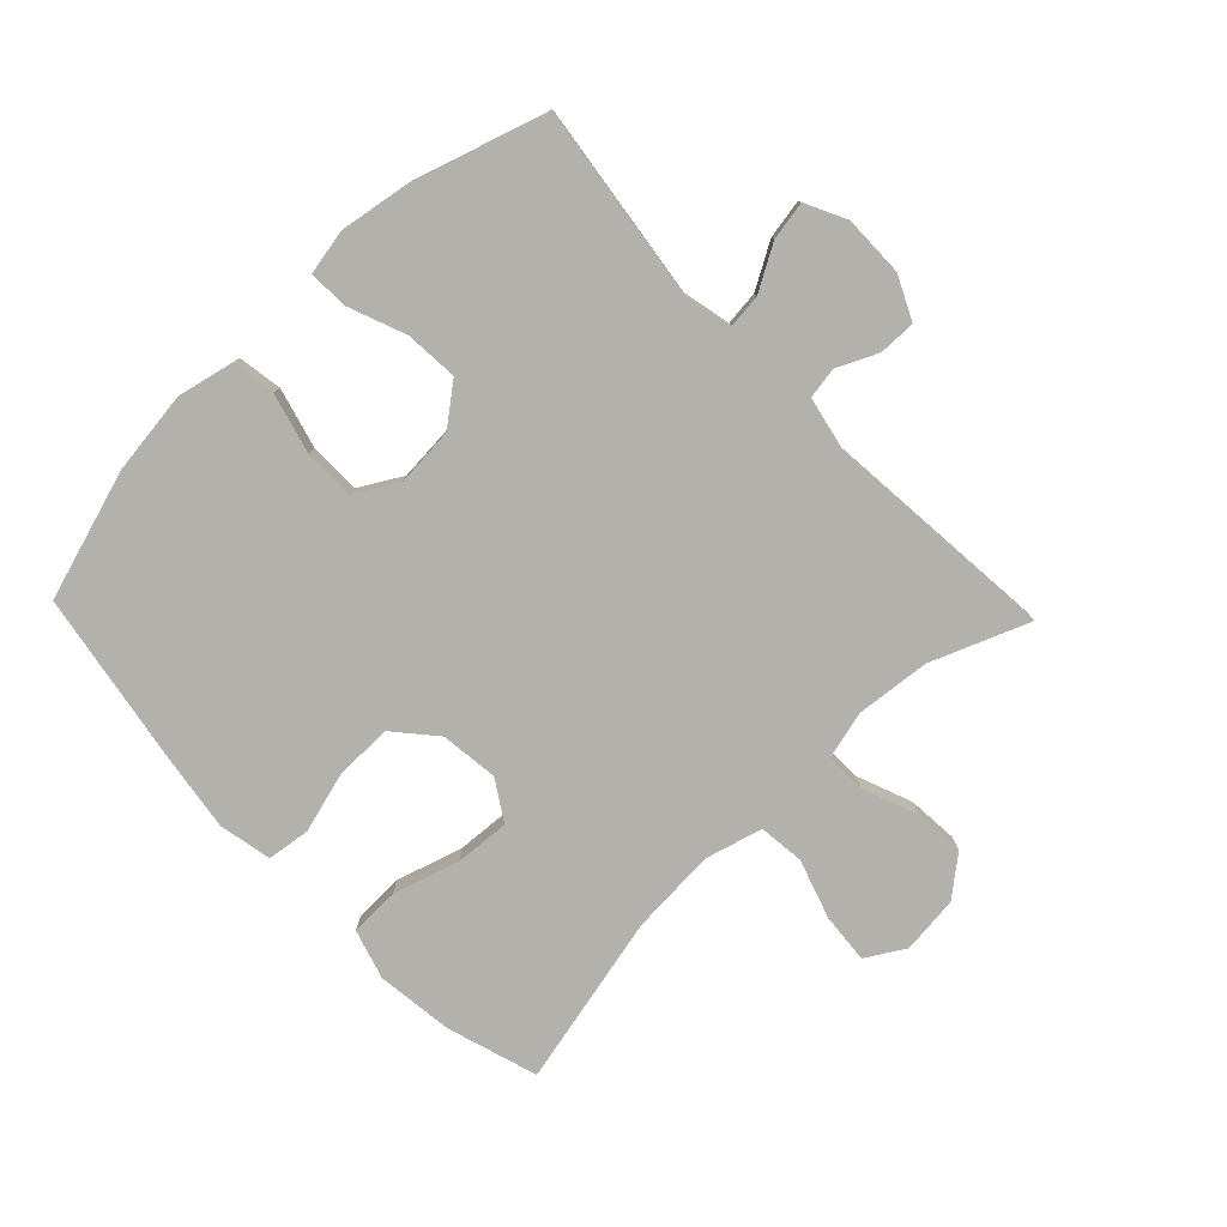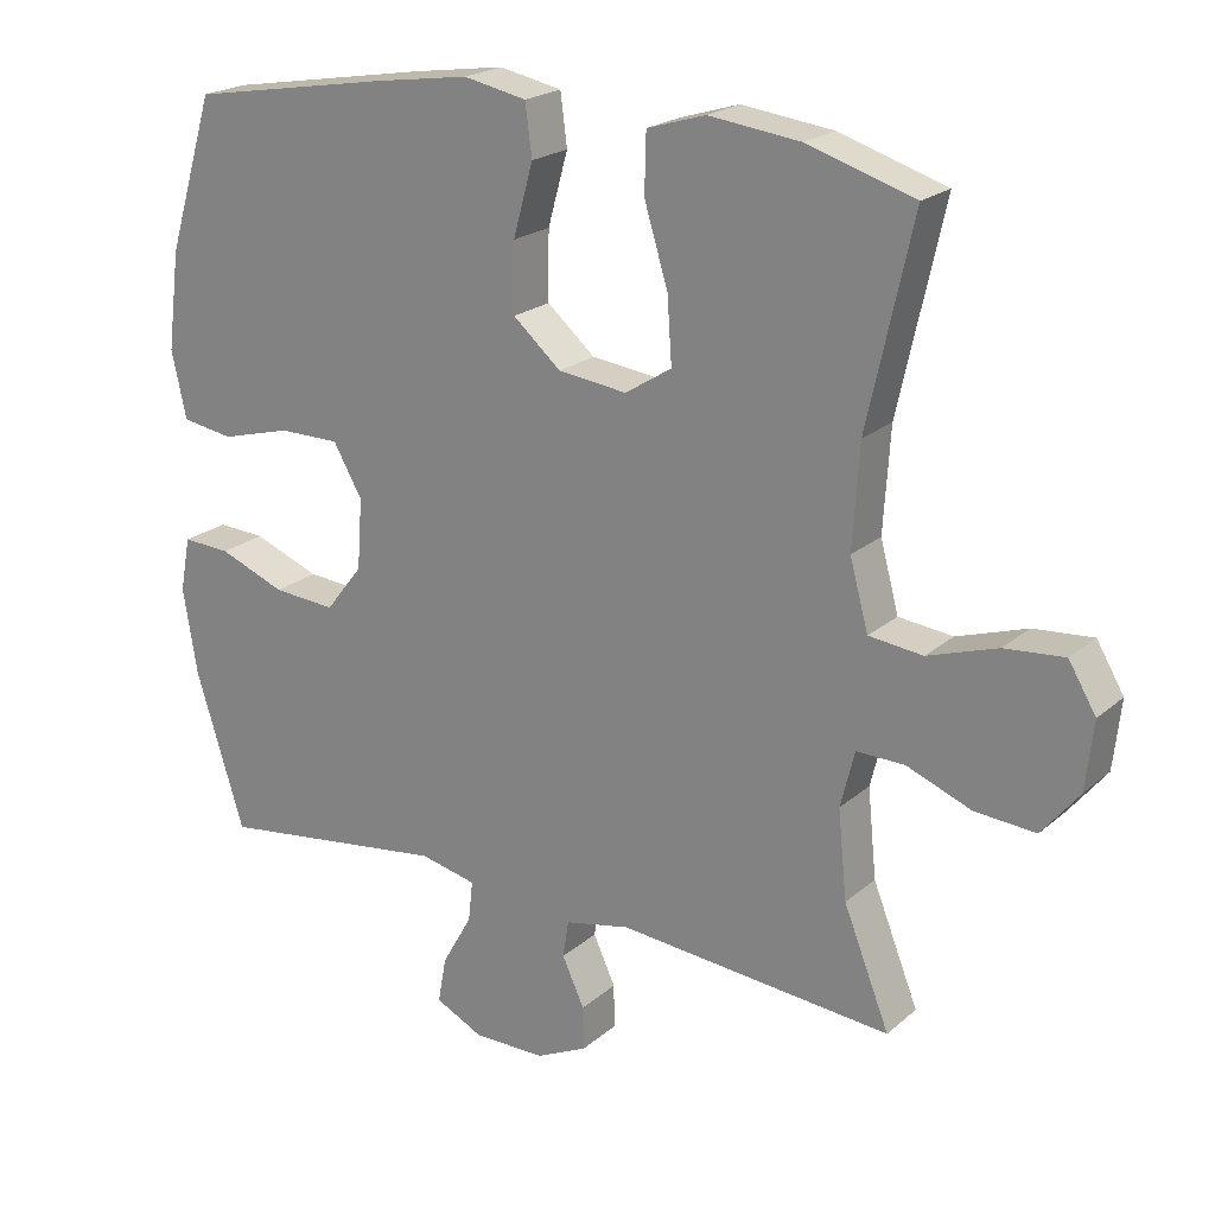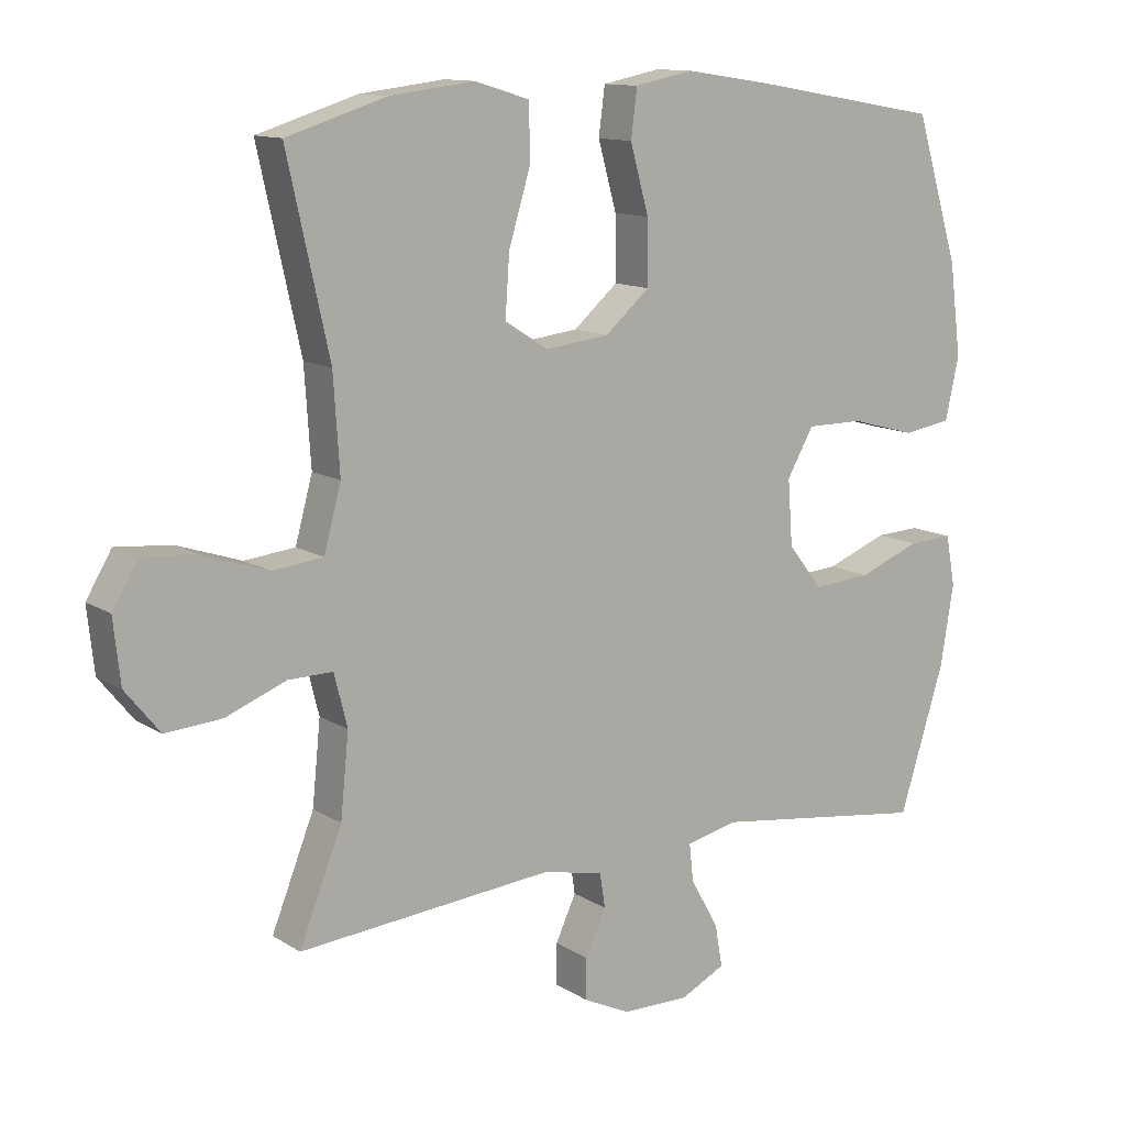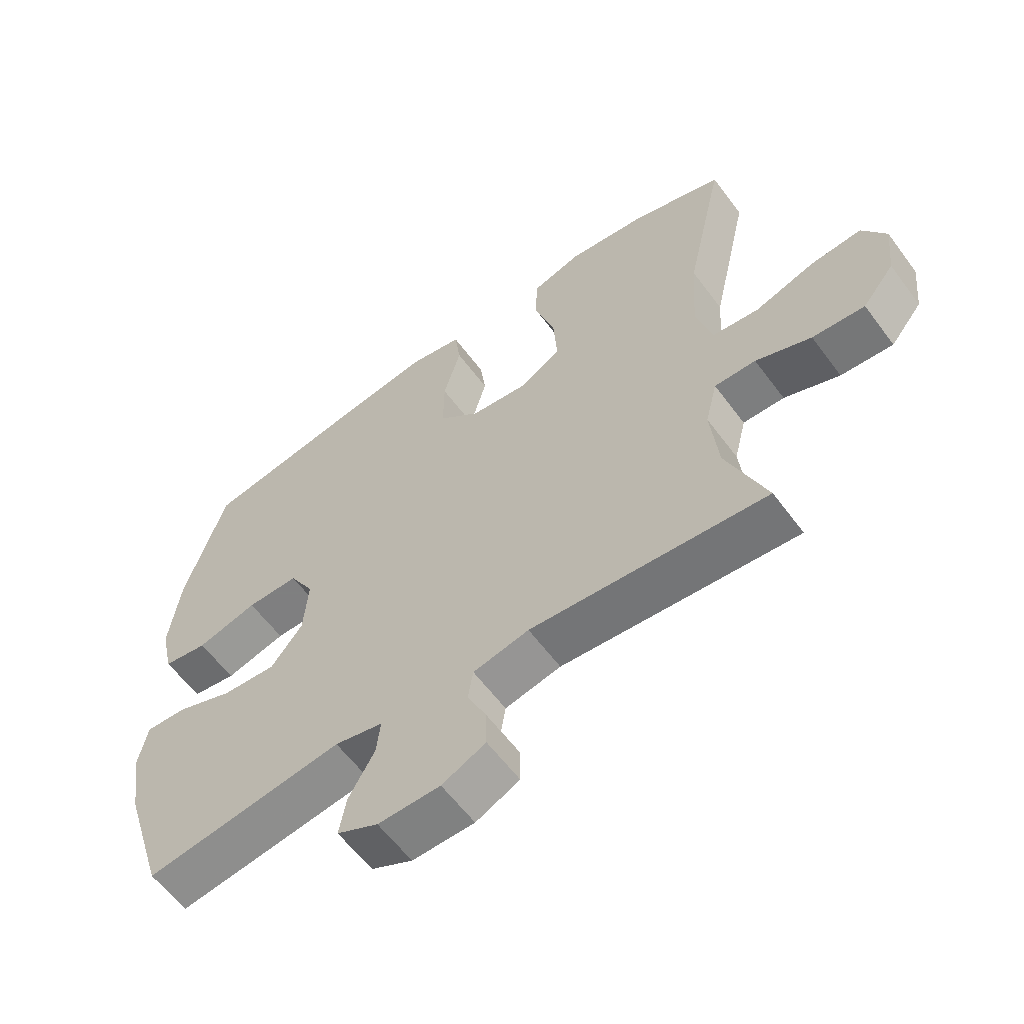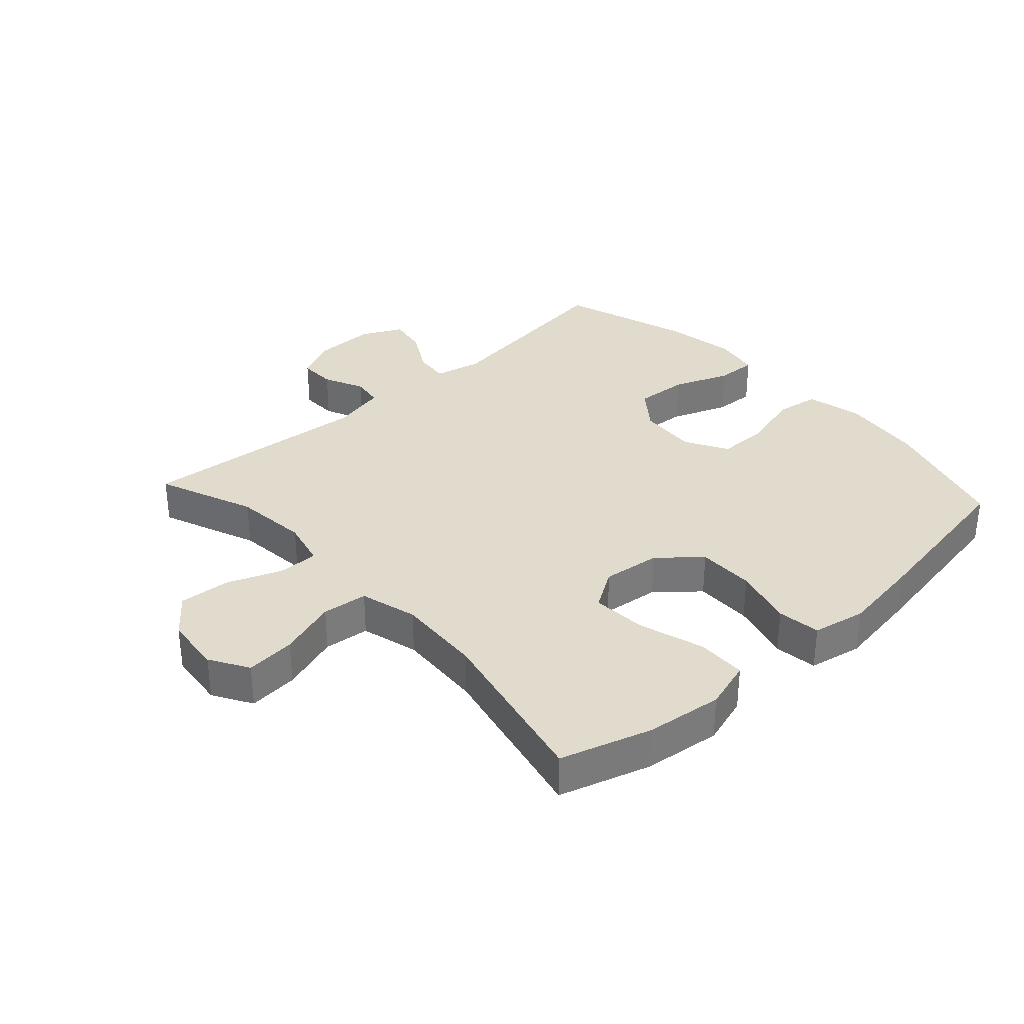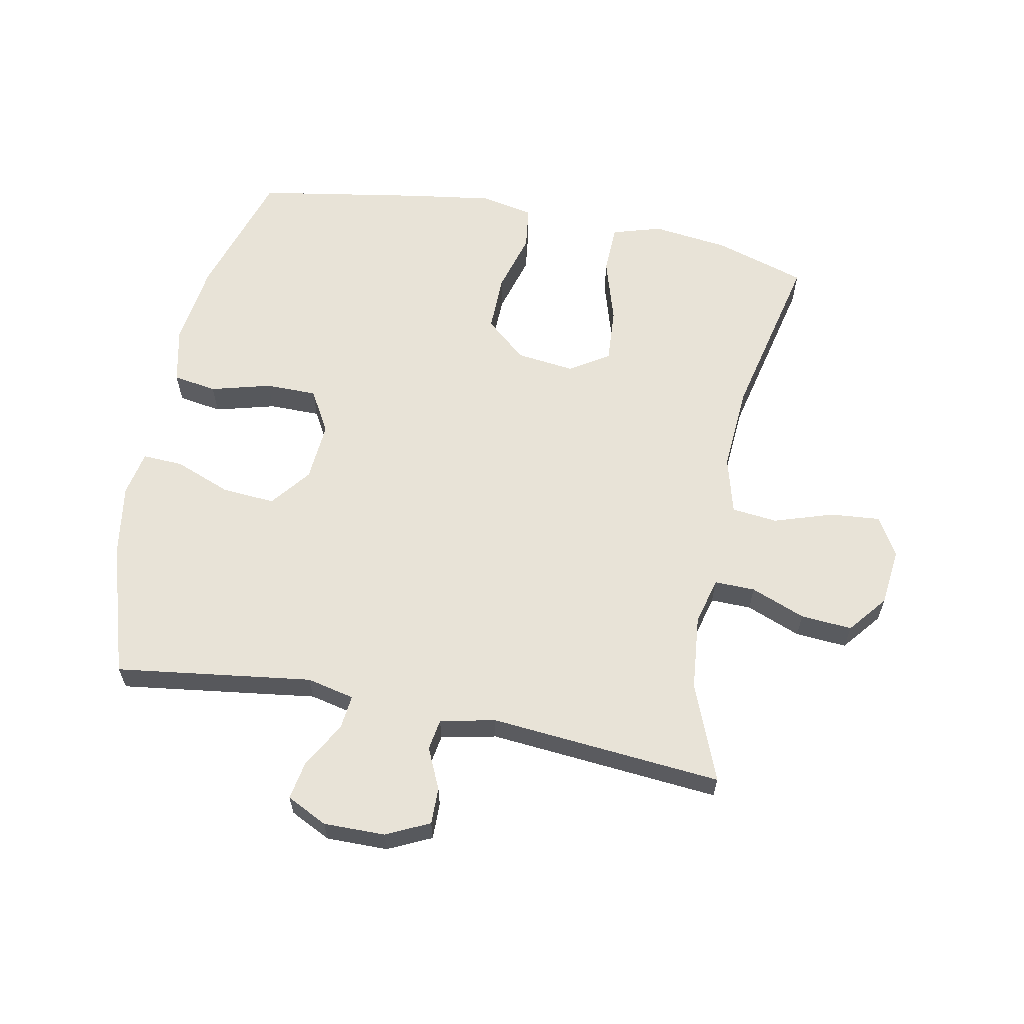
<metadata>
{"format":"obj","ext":"obj","renderer":"f3d","projection":"perspective","resolution":1024,"background":"white","views":[{"elev":-79.1,"azim":133.8,"up":"+Y"},{"elev":21.3,"azim":-145.7,"up":"+Z"},{"elev":12.2,"azim":-35.0,"up":"+Z"},{"elev":-59.9,"azim":-143.6,"up":"+Z"},{"elev":33.3,"azim":-42.4,"up":"+Y"},{"elev":61.5,"azim":-168.8,"up":"+Y"}]}
</metadata>
<code>
v -0.5 0.07 0.5
v -0.355 0.07 0.545
v -0.232 0.07 0.56
v -0.153 0.07 0.536
v -0.151 0.07 0.457
v -0.183 0.07 0.352
v -0.189 0.07 0.264
v -0.126 0.07 0.224
v -0.033 0.07 0.235
v 0.032 0.07 0.291
v 0.031 0.07 0.383
v 0.004 0.07 0.48
v 0.013 0.07 0.549
v 0.098 0.07 0.566
v 0.226 0.07 0.547
v 0.5 0.07 0.5
v 0.564 0.07 0.292
v 0.581 0.07 0.159
v 0.561 0.07 0.069
v 0.491 0.07 0.058
v 0.395 0.07 0.084
v 0.313 0.07 0.084
v 0.274 0.07 0.016
v 0.281 0.07 -0.079
v 0.331 0.07 -0.143
v 0.416 0.07 -0.137
v 0.506 0.07 -0.102
v 0.571 0.07 -0.099
v 0.585 0.07 -0.172
v 0.566 0.07 -0.289
v 0.5 0.07 -0.5
v 0.186 0.07 -0.457
v 0.11 0.07 -0.474
v 0.116 0.07 -0.529
v 0.157 0.07 -0.601
v 0.168 0.07 -0.663
v 0.103 0.07 -0.695
v 0.005 0.07 -0.694
v -0.064 0.07 -0.661
v -0.063 0.07 -0.602
v -0.033 0.07 -0.537
v -0.041 0.07 -0.487
v -0.129 0.07 -0.468
v -0.5 0.07 -0.5
v -0.438 0.07 -0.344
v -0.426 0.07 -0.225
v -0.445 0.07 -0.149
v -0.51 0.07 -0.15
v -0.597 0.07 -0.184
v -0.679 0.07 -0.19
v -0.729 0.07 -0.128
v -0.739 0.07 -0.036
v -0.702 0.07 0.026
v -0.622 0.07 0.019
v -0.528 0.07 -0.012
v -0.455 0.07 -0.004
v -0.43 0.07 0.088
v -0.439 0.07 0.226
v -0.5 0 0.5
v -0.355 0 0.545
v -0.232 0 0.56
v -0.153 0 0.536
v -0.151 0 0.457
v -0.183 0 0.352
v -0.189 0 0.264
v -0.126 0 0.224
v -0.033 0 0.235
v 0.032 0 0.291
v 0.031 0 0.383
v 0.004 0 0.48
v 0.013 0 0.549
v 0.098 0 0.566
v 0.226 0 0.547
v 0.5 0 0.5
v 0.564 0 0.292
v 0.581 0 0.159
v 0.561 0 0.069
v 0.491 0 0.058
v 0.395 0 0.084
v 0.313 0 0.084
v 0.274 0 0.016
v 0.281 0 -0.079
v 0.331 0 -0.143
v 0.416 0 -0.137
v 0.506 0 -0.102
v 0.571 0 -0.099
v 0.585 0 -0.172
v 0.566 0 -0.289
v 0.5 0 -0.5
v 0.186 0 -0.457
v 0.11 0 -0.474
v 0.116 0 -0.529
v 0.157 0 -0.601
v 0.168 0 -0.663
v 0.103 0 -0.695
v 0.005 0 -0.694
v -0.064 0 -0.661
v -0.063 0 -0.602
v -0.033 0 -0.537
v -0.041 0 -0.487
v -0.129 0 -0.468
v -0.5 0 -0.5
v -0.438 0 -0.344
v -0.426 0 -0.225
v -0.445 0 -0.149
v -0.51 0 -0.15
v -0.597 0 -0.184
v -0.679 0 -0.19
v -0.729 0 -0.128
v -0.739 0 -0.036
v -0.702 0 0.026
v -0.622 0 0.019
v -0.528 0 -0.012
v -0.455 0 -0.004
v -0.43 0 0.088
v -0.439 0 0.226
f 53 54 55
f 52 53 55
f 51 52 55
f 50 51 55
f 49 50 55
f 48 49 55
f 47 48 55 56
f 46 47 56 57
f 43 44 45
f 42 43 45 46
f 39 40 41
f 38 39 41
f 37 38 41
f 36 37 41
f 35 36 41
f 34 35 41
f 33 34 41 42
f 42 46 57
f 33 42 57
f 32 33 57
f 30 31 32
f 29 30 32
f 28 29 32
f 27 28 32
f 26 27 32
f 19 20 21
f 18 19 21
f 17 18 21
f 16 17 21
f 15 16 21
f 14 15 21
f 13 14 21
f 12 13 21
f 11 12 21
f 10 11 21 22
f 9 10 22 23
f 4 5 6
f 3 4 6
f 2 3 6
f 1 2 6
f 58 1 6
f 58 6 7
f 57 58 7 8
f 9 23 24
f 8 9 24
f 57 8 24
f 32 57 24
f 25 26 32
f 24 25 32
f 113 112 111
f 113 111 110
f 113 110 109
f 113 109 108
f 113 108 107
f 113 107 106
f 114 113 106 105
f 115 114 105 104
f 103 102 101
f 104 103 101 100
f 99 98 97
f 99 97 96
f 99 96 95
f 99 95 94
f 99 94 93
f 99 93 92
f 100 99 92 91
f 115 104 100
f 115 100 91
f 115 91 90
f 90 89 88
f 90 88 87
f 90 87 86
f 90 86 85
f 90 85 84
f 79 78 77
f 79 77 76
f 79 76 75
f 79 75 74
f 79 74 73
f 79 73 72
f 79 72 71
f 79 71 70
f 79 70 69
f 80 79 69 68
f 81 80 68 67
f 64 63 62
f 64 62 61
f 64 61 60
f 64 60 59
f 64 59 116
f 65 64 116
f 66 65 116 115
f 82 81 67
f 82 67 66
f 82 66 115
f 82 115 90
f 90 84 83
f 90 83 82
f 1 59 60 2
f 2 60 61 3
f 3 61 62 4
f 4 62 63 5
f 5 63 64 6
f 6 64 65 7
f 7 65 66 8
f 8 66 67 9
f 9 67 68 10
f 10 68 69 11
f 11 69 70 12
f 12 70 71 13
f 13 71 72 14
f 14 72 73 15
f 15 73 74 16
f 16 74 75 17
f 17 75 76 18
f 18 76 77 19
f 19 77 78 20
f 20 78 79 21
f 21 79 80 22
f 22 80 81 23
f 23 81 82 24
f 24 82 83 25
f 25 83 84 26
f 26 84 85 27
f 27 85 86 28
f 28 86 87 29
f 29 87 88 30
f 30 88 89 31
f 31 89 90 32
f 32 90 91 33
f 33 91 92 34
f 34 92 93 35
f 35 93 94 36
f 36 94 95 37
f 37 95 96 38
f 38 96 97 39
f 39 97 98 40
f 40 98 99 41
f 41 99 100 42
f 42 100 101 43
f 43 101 102 44
f 44 102 103 45
f 45 103 104 46
f 46 104 105 47
f 47 105 106 48
f 48 106 107 49
f 49 107 108 50
f 50 108 109 51
f 51 109 110 52
f 52 110 111 53
f 53 111 112 54
f 54 112 113 55
f 55 113 114 56
f 56 114 115 57
f 57 115 116 58
f 58 116 59 1

</code>
